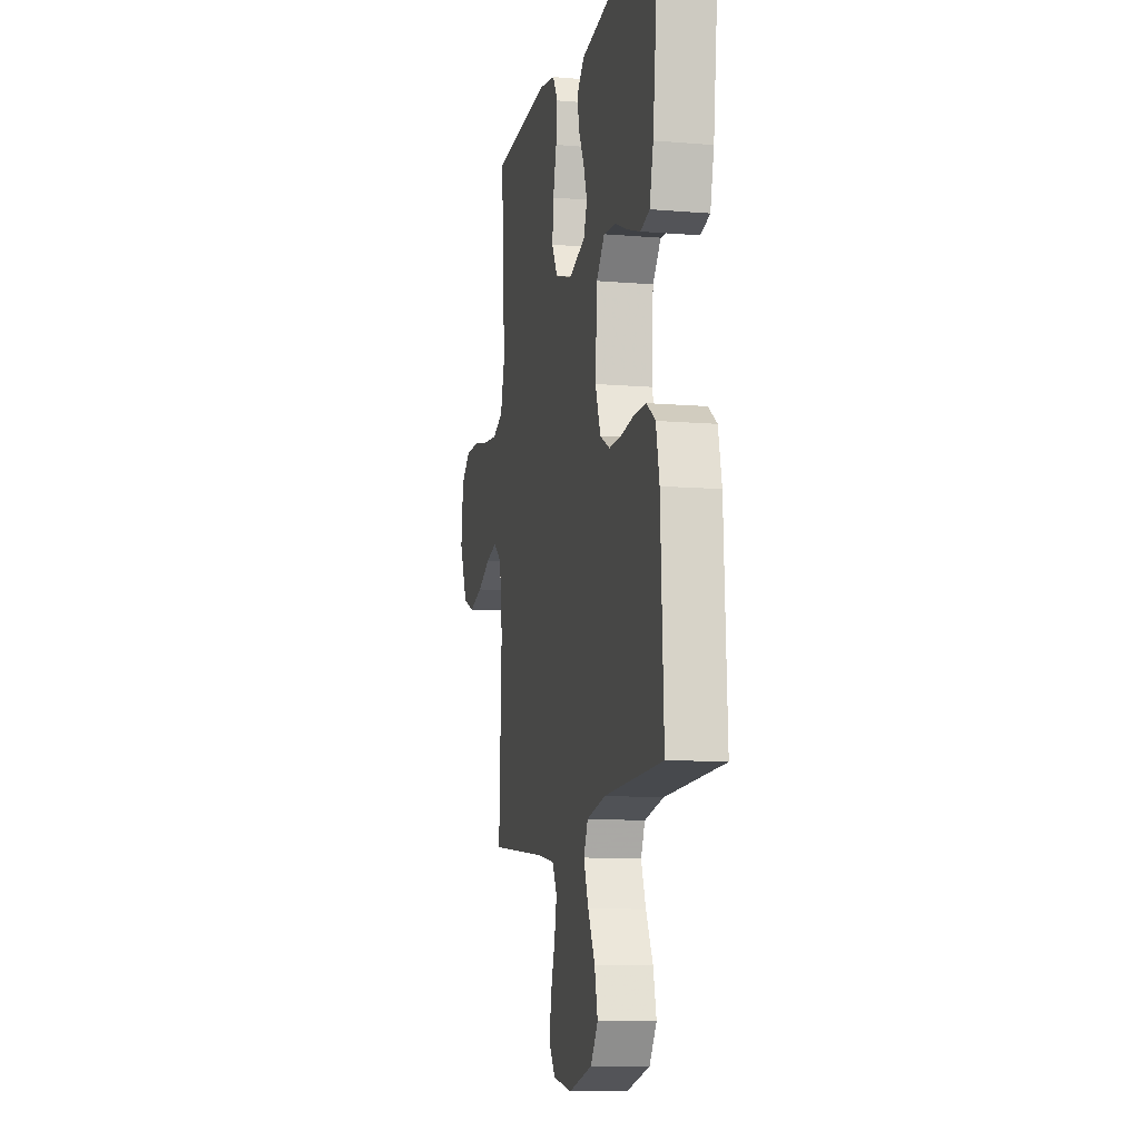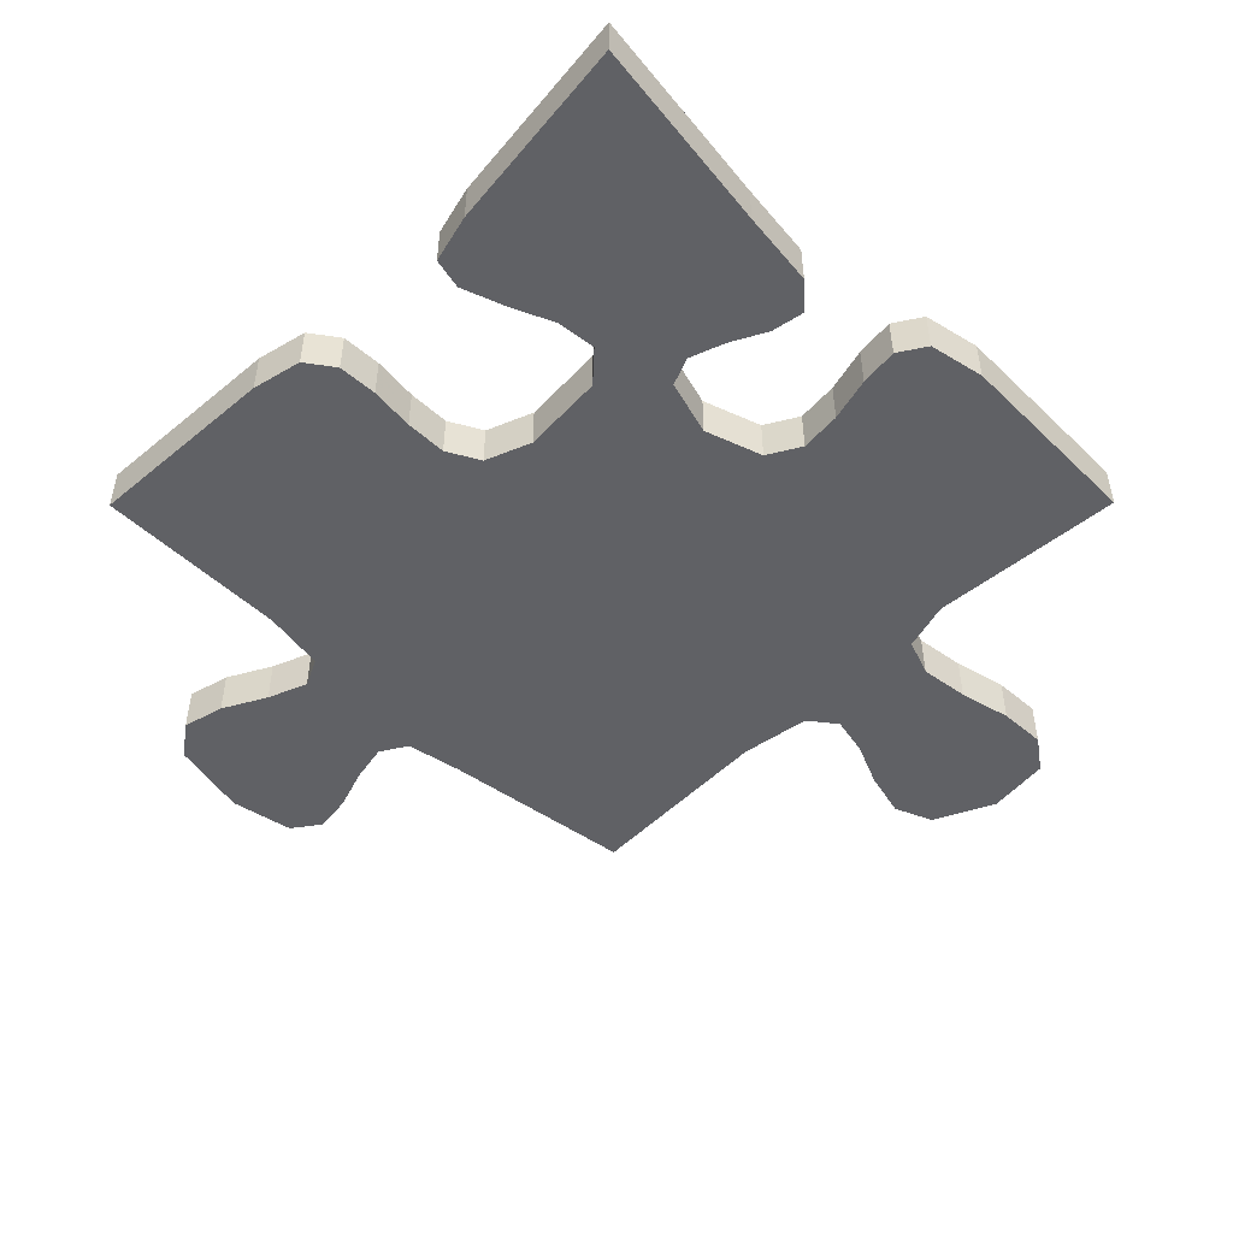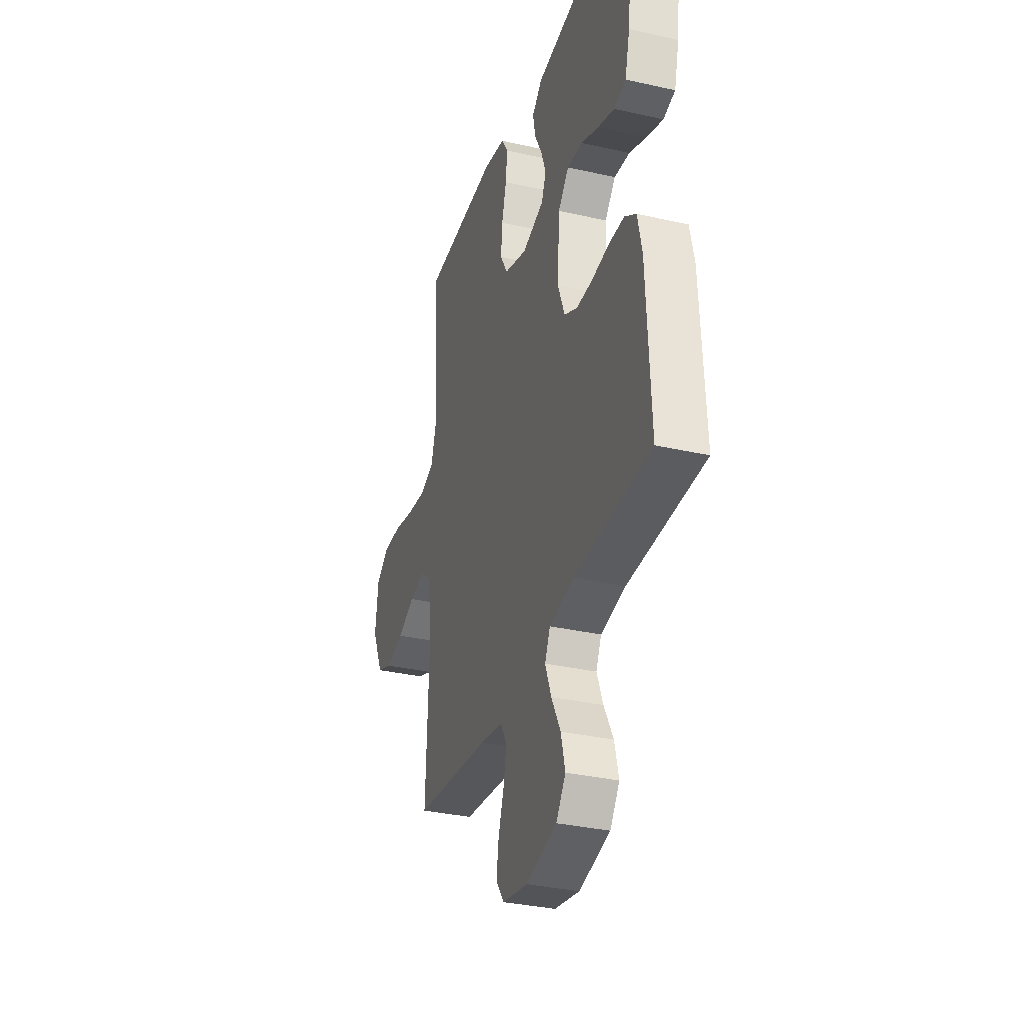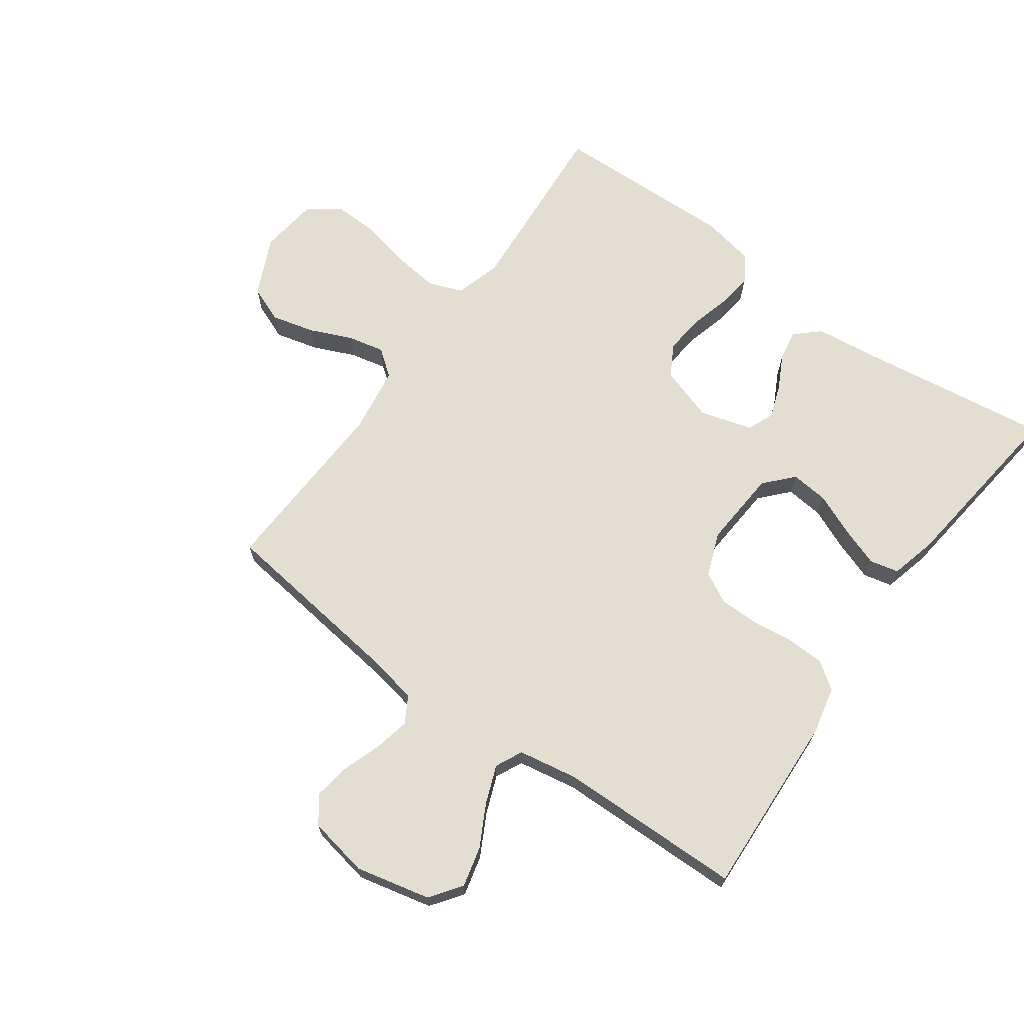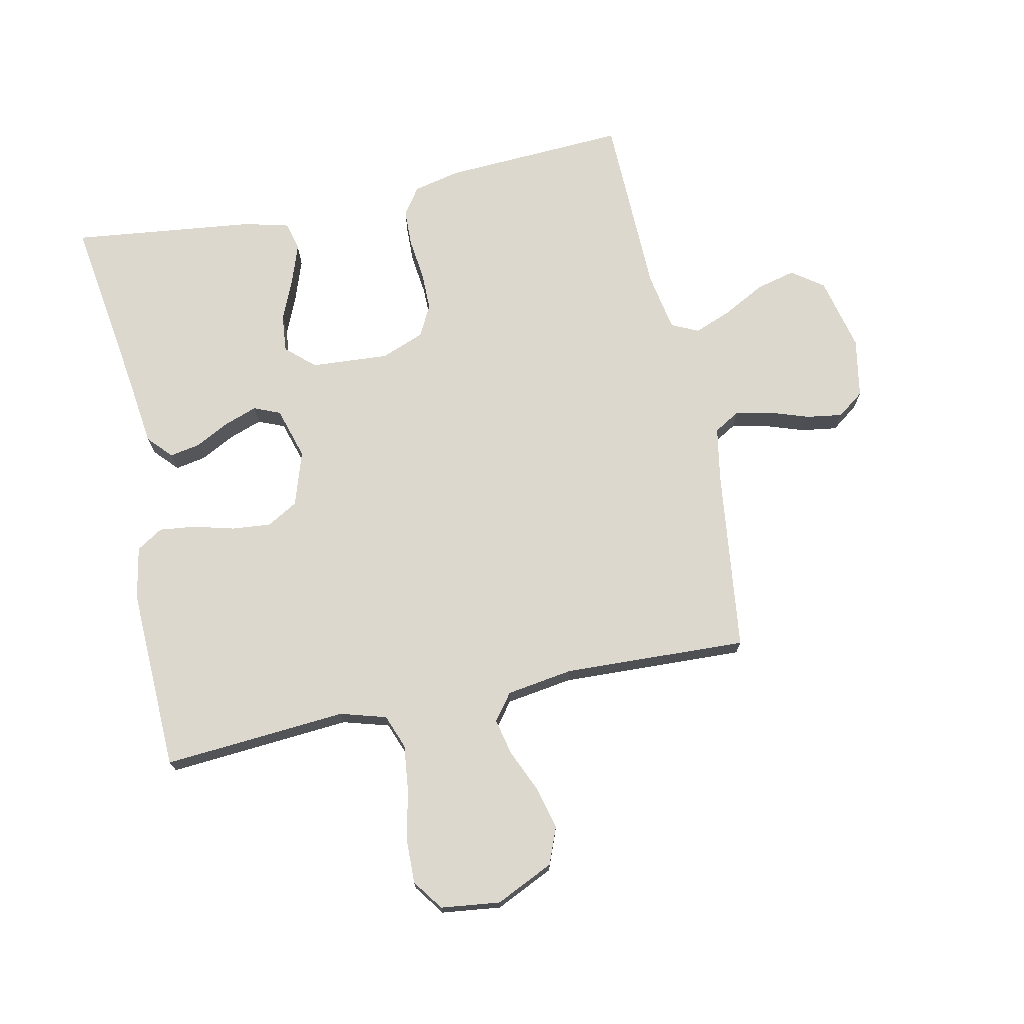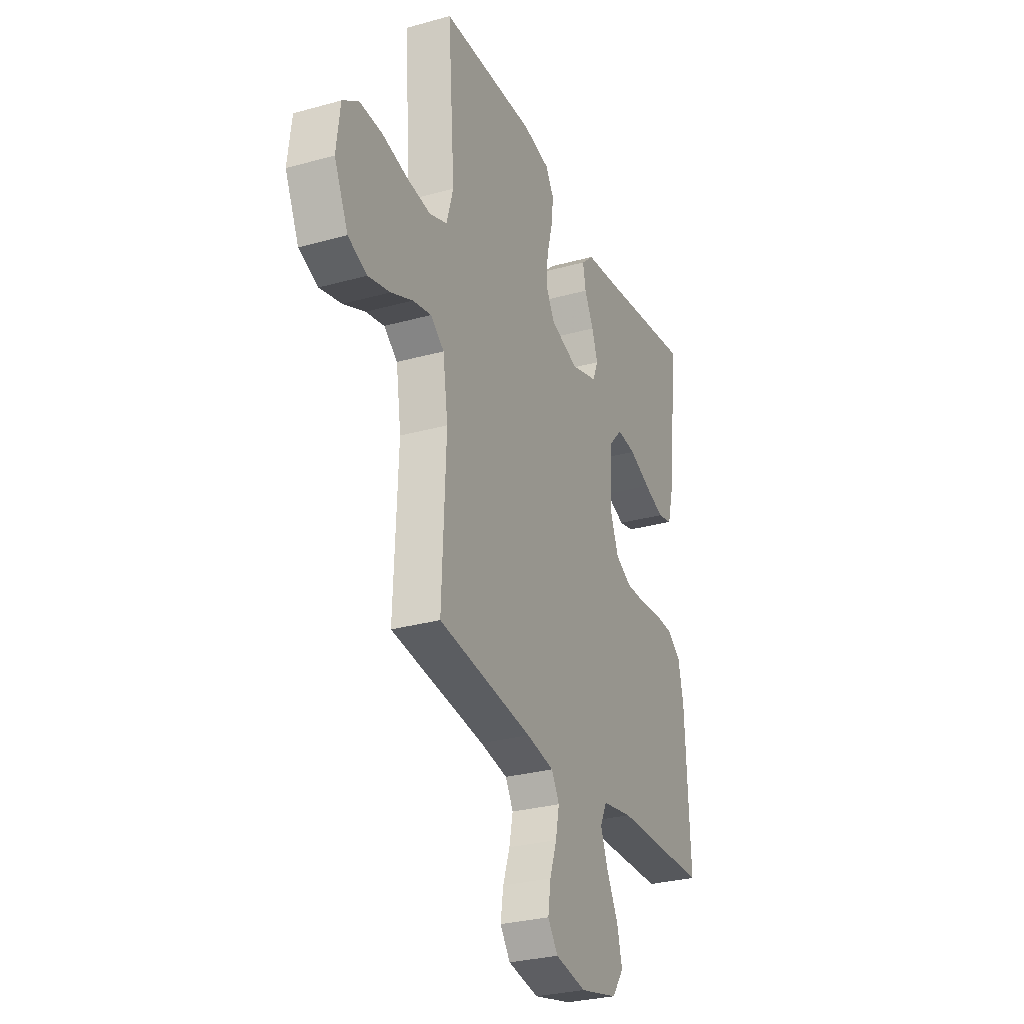
<metadata>
{"format":"obj","ext":"obj","renderer":"f3d","projection":"perspective","resolution":1024,"background":"white","views":[{"elev":-11.0,"azim":-101.5,"up":"+Z"},{"elev":-49.1,"azim":-44.8,"up":"+Y"},{"elev":-33.2,"azim":-107.3,"up":"+Z"},{"elev":68.0,"azim":-144.2,"up":"+Y"},{"elev":72.4,"azim":77.9,"up":"+Y"},{"elev":-29.1,"azim":112.5,"up":"+Z"}]}
</metadata>
<code>
v 0.5 0.07 0.5
v 0.478 0.07 0.2
v 0.5 0.07 0.125
v 0.556 0.07 0.104
v 0.632 0.07 0.113
v 0.713 0.07 0.131
v 0.786 0.07 0.133
v 0.836 0.07 0.097
v 0.848 0.07 0
v 0.804 0.07 -0.095
v 0.744 0.07 -0.119
v 0.674 0.07 -0.101
v 0.605 0.07 -0.071
v 0.546 0.07 -0.058
v 0.503 0.07 -0.091
v 0.487 0.07 -0.2
v 0.5 0.07 -0.5
v 0.2 0.07 -0.538
v 0.112 0.07 -0.554
v 0.087 0.07 -0.597
v 0.099 0.07 -0.655
v 0.121 0.07 -0.719
v 0.13 0.07 -0.778
v 0.098 0.07 -0.822
v 0 0.07 -0.84
v -0.121 0.07 -0.812
v -0.158 0.07 -0.761
v -0.142 0.07 -0.696
v -0.106 0.07 -0.628
v -0.082 0.07 -0.566
v -0.103 0.07 -0.522
v -0.2 0.07 -0.505
v -0.5 0.07 -0.5
v -0.485 0.07 -0.2
v -0.468 0.07 -0.123
v -0.424 0.07 -0.092
v -0.363 0.07 -0.09
v -0.295 0.07 -0.098
v -0.231 0.07 -0.098
v -0.18 0.07 -0.071
v -0.153 0.07 0
v -0.162 0.07 0.127
v -0.204 0.07 0.173
v -0.265 0.07 0.167
v -0.333 0.07 0.138
v -0.398 0.07 0.115
v -0.445 0.07 0.126
v -0.464 0.07 0.2
v -0.5 0.07 0.5
v -0.2 0.07 0.458
v -0.085 0.07 0.444
v -0.046 0.07 0.408
v -0.055 0.07 0.358
v -0.084 0.07 0.302
v -0.103 0.07 0.248
v -0.085 0.07 0.205
v 0 0.07 0.18
v 0.089 0.07 0.209
v 0.118 0.07 0.26
v 0.112 0.07 0.323
v 0.094 0.07 0.39
v 0.087 0.07 0.449
v 0.114 0.07 0.492
v 0.2 0.07 0.509
v 0.5 0 0.5
v 0.478 0 0.2
v 0.5 0 0.125
v 0.556 0 0.104
v 0.632 0 0.113
v 0.713 0 0.131
v 0.786 0 0.133
v 0.836 0 0.097
v 0.848 0 0
v 0.804 0 -0.095
v 0.744 0 -0.119
v 0.674 0 -0.101
v 0.605 0 -0.071
v 0.546 0 -0.058
v 0.503 0 -0.091
v 0.487 0 -0.2
v 0.5 0 -0.5
v 0.2 0 -0.538
v 0.112 0 -0.554
v 0.087 0 -0.597
v 0.099 0 -0.655
v 0.121 0 -0.719
v 0.13 0 -0.778
v 0.098 0 -0.822
v 0 0 -0.84
v -0.121 0 -0.812
v -0.158 0 -0.761
v -0.142 0 -0.696
v -0.106 0 -0.628
v -0.082 0 -0.566
v -0.103 0 -0.522
v -0.2 0 -0.505
v -0.5 0 -0.5
v -0.485 0 -0.2
v -0.468 0 -0.123
v -0.424 0 -0.092
v -0.363 0 -0.09
v -0.295 0 -0.098
v -0.231 0 -0.098
v -0.18 0 -0.071
v -0.153 0 0
v -0.162 0 0.127
v -0.204 0 0.173
v -0.265 0 0.167
v -0.333 0 0.138
v -0.398 0 0.115
v -0.445 0 0.126
v -0.464 0 0.2
v -0.5 0 0.5
v -0.2 0 0.458
v -0.085 0 0.444
v -0.046 0 0.408
v -0.055 0 0.358
v -0.084 0 0.302
v -0.103 0 0.248
v -0.085 0 0.205
v 0 0 0.18
v 0.089 0 0.209
v 0.118 0 0.26
v 0.112 0 0.323
v 0.094 0 0.39
v 0.087 0 0.449
v 0.114 0 0.492
v 0.2 0 0.509
f 63 64 1 2
f 60 61 62 63
f 59 60 63 2
f 58 59 2 3
f 57 58 3 4
f 51 52 53 54
f 50 51 54 55
f 49 50 55 56
f 44 45 46 47
f 44 47 48 49
f 35 36 37 38
f 35 38 39
f 32 33 34 35
f 31 32 35 39
f 30 31 39 40
f 26 27 28 29
f 26 29 30
f 25 26 30
f 21 22 23 24
f 20 21 24 25
f 16 17 18
f 15 16 18 19
f 10 11 12 13
f 10 13 14
f 9 10 14
f 8 9 14
f 5 6 7 8
f 4 5 8 14
f 57 4 14 15
f 43 44 49 56
f 42 43 56 57
f 41 42 57 15
f 20 25 30 40
f 19 20 40 41
f 15 19 41
f 66 65 128 127
f 127 126 125 124
f 66 127 124 123
f 67 66 123 122
f 68 67 122 121
f 118 117 116 115
f 119 118 115 114
f 120 119 114 113
f 111 110 109 108
f 113 112 111 108
f 102 101 100 99
f 103 102 99
f 99 98 97 96
f 103 99 96 95
f 104 103 95 94
f 93 92 91 90
f 94 93 90
f 94 90 89
f 88 87 86 85
f 89 88 85 84
f 82 81 80
f 83 82 80 79
f 77 76 75 74
f 78 77 74
f 78 74 73
f 78 73 72
f 72 71 70 69
f 78 72 69 68
f 79 78 68 121
f 120 113 108 107
f 121 120 107 106
f 79 121 106 105
f 104 94 89 84
f 105 104 84 83
f 105 83 79
f 1 65 66 2
f 2 66 67 3
f 3 67 68 4
f 4 68 69 5
f 5 69 70 6
f 6 70 71 7
f 7 71 72 8
f 8 72 73 9
f 9 73 74 10
f 10 74 75 11
f 11 75 76 12
f 12 76 77 13
f 13 77 78 14
f 14 78 79 15
f 15 79 80 16
f 16 80 81 17
f 17 81 82 18
f 18 82 83 19
f 19 83 84 20
f 20 84 85 21
f 21 85 86 22
f 22 86 87 23
f 23 87 88 24
f 24 88 89 25
f 25 89 90 26
f 26 90 91 27
f 27 91 92 28
f 28 92 93 29
f 29 93 94 30
f 30 94 95 31
f 31 95 96 32
f 32 96 97 33
f 33 97 98 34
f 34 98 99 35
f 35 99 100 36
f 36 100 101 37
f 37 101 102 38
f 38 102 103 39
f 39 103 104 40
f 40 104 105 41
f 41 105 106 42
f 42 106 107 43
f 43 107 108 44
f 44 108 109 45
f 45 109 110 46
f 46 110 111 47
f 47 111 112 48
f 48 112 113 49
f 49 113 114 50
f 50 114 115 51
f 51 115 116 52
f 52 116 117 53
f 53 117 118 54
f 54 118 119 55
f 55 119 120 56
f 56 120 121 57
f 57 121 122 58
f 58 122 123 59
f 59 123 124 60
f 60 124 125 61
f 61 125 126 62
f 62 126 127 63
f 63 127 128 64
f 64 128 65 1

</code>
